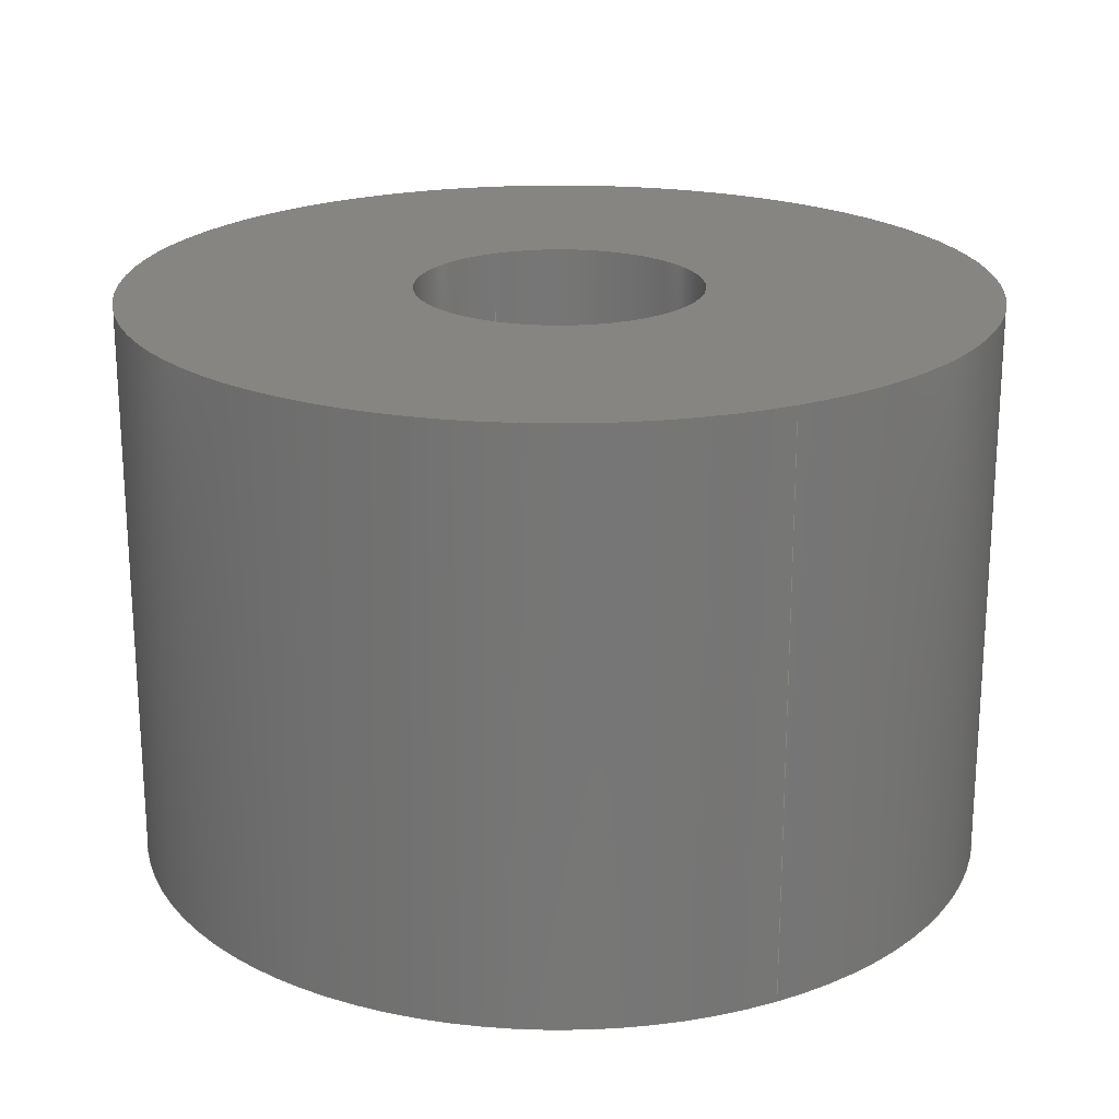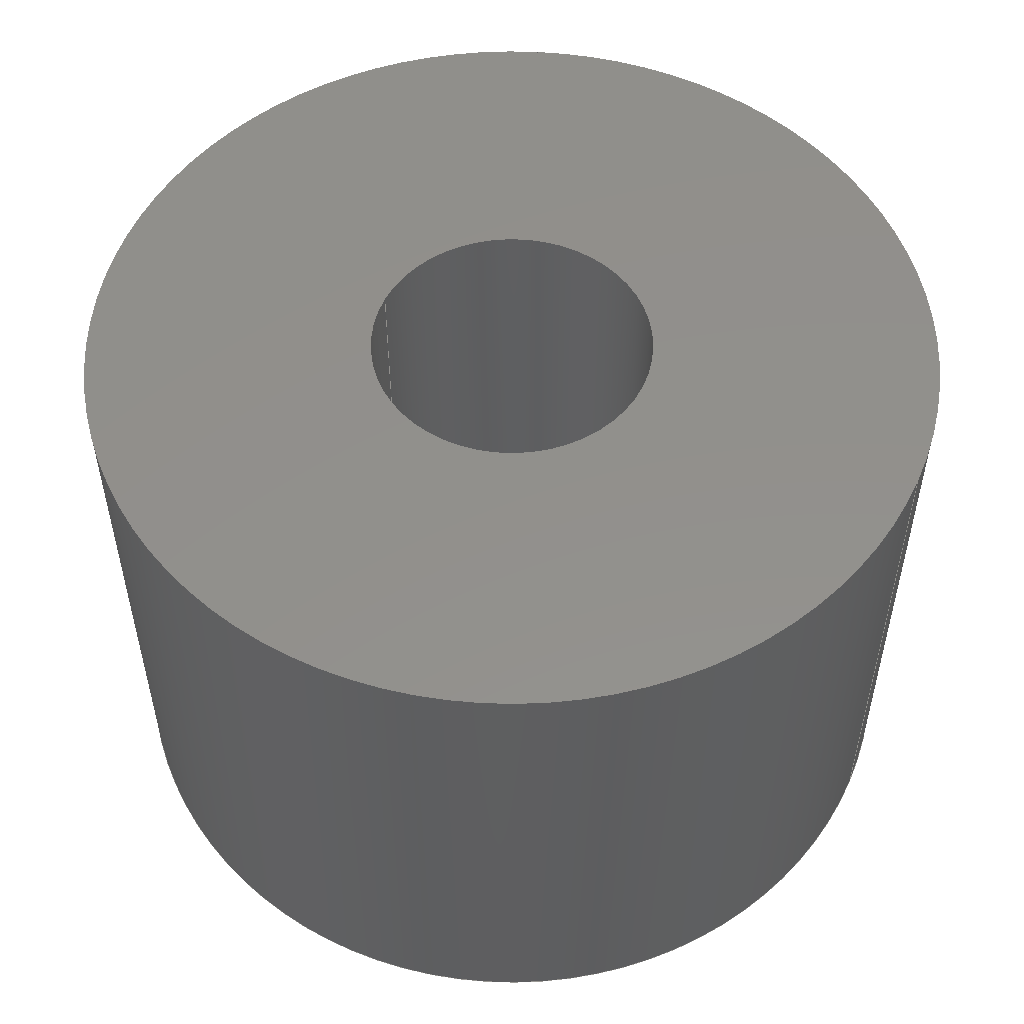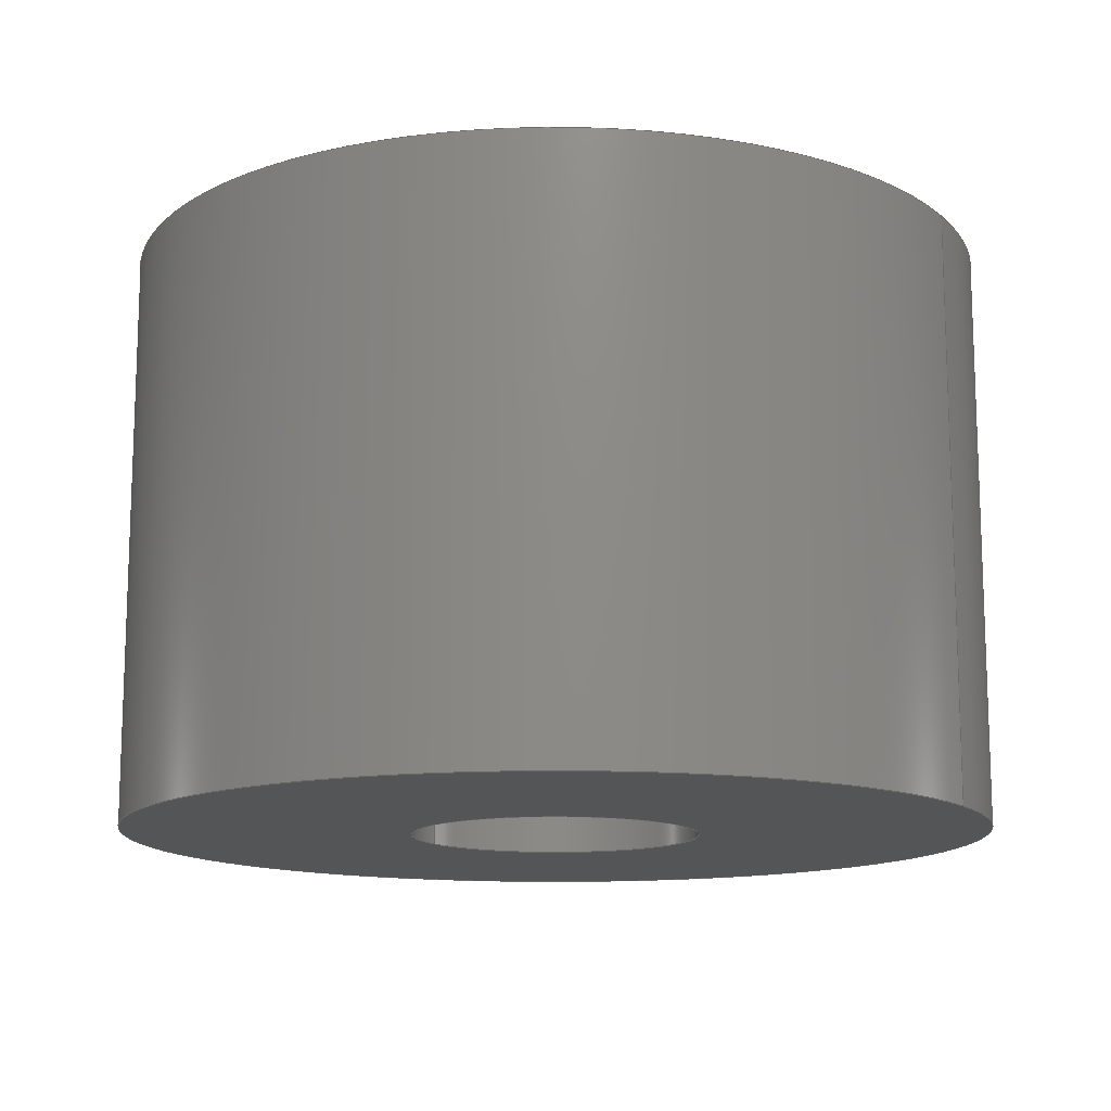
<metadata>
{"format":"step","ext":"step","renderer":"f3d","projection":"perspective","resolution":1024,"background":"white","views":[{"elev":21.2,"azim":-117.6,"up":"+Z"},{"elev":53.2,"azim":-155.8,"up":"+Z"},{"elev":-13.4,"azim":-150.1,"up":"+Z"}]}
</metadata>
<code>
ISO-10303-21;
DATA;
#1 = DIRECTION ( 'NONE',  ( 0, 0, -1 ) ) ;
#2 = PERSON_AND_ORGANIZATION_ROLE ( 'design_supplier' ) ;
#3 = ADVANCED_FACE ( 'NONE', ( #171 ), #153, .F. ) ;
#4 = LOCAL_TIME ( 5, 4, 44, #146 ) ;
#5 = CARTESIAN_POINT ( 'NONE',  ( 25, 0, 0 ) ) ;
#6 = APPLICATION_CONTEXT ( 'configuration controlled 3d designs of mechanical parts and assemblies' ) ;
#7 = ADVANCED_FACE ( 'NONE', ( #86, #168 ), #107, .T. ) ;
#8 = ORIENTED_EDGE ( 'NONE', *, *, #98, .T. ) ;
#9 = COORDINATED_UNIVERSAL_TIME_OFFSET ( 8, 0, .BEHIND. ) ;
#10 = DIRECTION ( 'NONE',  ( 1, 0, 0 ) ) ;
#11 = PERSON_AND_ORGANIZATION ( #208, #204 ) ;
#12 = CC_DESIGN_SECURITY_CLASSIFICATION ( #201, ( #154 ) ) ;
#13 = CARTESIAN_POINT ( 'NONE',  ( 0, 0, 0 ) ) ;
#14 = APPLICATION_PROTOCOL_DEFINITION ( 'international standard', 'config_control_design', 1994, #224 ) ;
#15 = ORIENTED_EDGE ( 'NONE', *, *, #98, .F. ) ;
#16 = AXIS2_PLACEMENT_3D ( 'NONE', #59, #156, #42 ) ;
#17 = EDGE_LOOP ( 'NONE', ( #166, #242 ) ) ;
#18 = CC_DESIGN_DATE_AND_TIME_ASSIGNMENT ( #225, #206, ( #56 ) ) ;
#19 = MANIFOLD_SOLID_BREP ( 'Imported1', #82 ) ;
#20 = CARTESIAN_POINT ( 'NONE',  ( 75, 0, -100 ) ) ;
#21 = CARTESIAN_POINT ( 'NONE',  ( -25, 0, 0 ) ) ;
#22 = DATE_AND_TIME ( #76, #100 ) ;
#23 = CARTESIAN_POINT ( 'NONE',  ( 0, 0, 0 ) ) ;
#24 = DIRECTION ( 'NONE',  ( 0, 0, 1 ) ) ;
#25 = EDGE_CURVE ( 'NONE', #37, #245, #180, .T. ) ;
#26 = DIRECTION ( 'NONE',  ( 0, 0, -1 ) ) ;
#27 = APPROVAL_ROLE ( '' ) ;
#28 = PLANE ( 'NONE',  #55 ) ;
#29 = DIRECTION ( 'NONE',  ( 1, 0, 0 ) ) ;
#30 = ADVANCED_FACE ( 'NONE', ( #120 ), #202, .T. ) ;
#31 = APPROVAL_PERSON_ORGANIZATION ( #244, #129, #183 ) ;
#32 = SHAPE_DEFINITION_REPRESENTATION ( #248, #83 ) ;
#33 = ADVANCED_FACE ( 'NONE', ( #118, #222 ), #28, .F. ) ;
#34 = APPROVAL_DATE_TIME ( #213, #94 ) ;
#35 = DIRECTION ( 'NONE',  ( 0, 0, 1 ) ) ;
#36 = EDGE_LOOP ( 'NONE', ( #151, #127, #203, #246 ) ) ;
#37 = VERTEX_POINT ( 'NONE', #99 ) ;
#38 = ADVANCED_FACE ( 'NONE', ( #179 ), #96, .F. ) ;
#39 = AXIS2_PLACEMENT_3D ( 'NONE', #212, #35, #10 ) ;
#40 = AXIS2_PLACEMENT_3D ( 'NONE', #23, #239, #199 ) ;
#41 = LINE ( 'NONE', #58, #207 ) ;
#42 = DIRECTION ( 'NONE',  ( 1, 0, 0 ) ) ;
#43 = DIRECTION ( 'NONE',  ( 0, 0, 1 ) ) ;
#44 = DIRECTION ( 'NONE',  ( 0, 0, 1 ) ) ;
#45 = DIRECTION ( 'NONE',  ( 0, 0, 1 ) ) ;
#46 = ORIENTED_EDGE ( 'NONE', *, *, #185, .F. ) ;
#47 =( LENGTH_UNIT ( ) NAMED_UNIT ( * ) SI_UNIT ( .MILLI., .METRE. ) );
#48 = ORIENTED_EDGE ( 'NONE', *, *, #174, .T. ) ;
#49 = ORIENTED_EDGE ( 'NONE', *, *, #170, .F. ) ;
#50 = CALENDAR_DATE ( 2025, 27, 9 ) ;
#51 = CC_DESIGN_PERSON_AND_ORGANIZATION_ASSIGNMENT ( #85, #167, ( #154 ) ) ;
#52 = CIRCLE ( 'NONE', #182, 75 ) ;
#53 = ORIENTED_EDGE ( 'NONE', *, *, #25, .F. ) ;
#54 = VERTEX_POINT ( 'NONE', #5 ) ;
#55 = AXIS2_PLACEMENT_3D ( 'NONE', #63, #161, #135 ) ;
#56 = PRODUCT_DEFINITION ( 'UNKNOWN', '', #154, #209 ) ;
#57 = APPROVAL_PERSON_ORGANIZATION ( #80, #95, #27 ) ;
#58 = CARTESIAN_POINT ( 'NONE',  ( 25, 0, 0 ) ) ;
#59 = CARTESIAN_POINT ( 'NONE',  ( 0, 0, -100 ) ) ;
#60 = CARTESIAN_POINT ( 'NONE',  ( -25, 0, 0 ) ) ;
#61 = CARTESIAN_POINT ( 'NONE',  ( 0, 0, 0 ) ) ;
#62 = AXIS2_PLACEMENT_3D ( 'NONE', #77, #158, #29 ) ;
#63 = CARTESIAN_POINT ( 'NONE',  ( 0, 0, -100 ) ) ;
#64 = DATE_AND_TIME ( #240, #211 ) ;
#65 = CC_DESIGN_PERSON_AND_ORGANIZATION_ASSIGNMENT ( #188, #89, ( #147 ) ) ;
#66 = VERTEX_POINT ( 'NONE', #60 ) ;
#67 = LOCAL_TIME ( 5, 4, 44, #150 ) ;
#68 = PERSON_AND_ORGANIZATION_ROLE ( 'creator' ) ;
#69 = ORIENTED_EDGE ( 'NONE', *, *, #236, .T. ) ;
#70 = VECTOR ( 'NONE', #26, 1000 ) ;
#71 = APPLICATION_PROTOCOL_DEFINITION ( 'international standard', 'config_control_design', 1994, #6 ) ;
#72 = EDGE_LOOP ( 'NONE', ( #8, #69, #84, #53 ) ) ;
#73 = ORIENTED_EDGE ( 'NONE', *, *, #170, .T. ) ;
#74 = DIRECTION ( 'NONE',  ( 1, 0, 0 ) ) ;
#75 = LINE ( 'NONE', #21, #70 ) ;
#76 = CALENDAR_DATE ( 2025, 27, 9 ) ;
#77 = CARTESIAN_POINT ( 'NONE',  ( 0, 0, 0 ) ) ;
#78 = CARTESIAN_POINT ( 'NONE',  ( -25, 0, -100 ) ) ;
#79 = DIRECTION ( 'NONE',  ( 1, 0, 0 ) ) ;
#80 = PERSON_AND_ORGANIZATION ( #208, #204 ) ;
#81 = EDGE_CURVE ( 'NONE', #187, #165, #111, .T. ) ;
#82 = CLOSED_SHELL ( 'NONE', ( #38, #3, #33, #30, #157, #7 ) ) ;
#83 = ADVANCED_BREP_SHAPE_REPRESENTATION ( 'base_Default_sldprt', ( #19, #181 ), #241 ) ;
#84 = ORIENTED_EDGE ( 'NONE', *, *, #123, .F. ) ;
#85 = PERSON_AND_ORGANIZATION ( #208, #204 ) ;
#86 = FACE_BOUND ( 'NONE', #223, .T. ) ;
#87 = APPROVAL_STATUS ( 'not_yet_approved' ) ;
#88 = DIRECTION ( 'NONE',  ( 0, 0, 1 ) ) ;
#89 = PERSON_AND_ORGANIZATION_ROLE ( 'design_owner' ) ;
#90 = VECTOR ( 'NONE', #237, 1000 ) ;
#91 = DIRECTION ( 'NONE',  ( 1, 0, 0 ) ) ;
#92 = ORIENTED_EDGE ( 'NONE', *, *, #243, .F. ) ;
#93 = UNCERTAINTY_MEASURE_WITH_UNIT (LENGTH_MEASURE( 1e-05 ), #47, 'distance_accuracy_value', 'NONE');
#94 = APPROVAL ( #87, 'UNSPECIFIED' ) ;
#95 = APPROVAL ( #117, 'UNSPECIFIED' ) ;
#96 = CYLINDRICAL_SURFACE ( 'NONE', #62, 25 ) ;
#97 = CARTESIAN_POINT ( 'NONE',  ( 0, 0, -100 ) ) ;
#98 = EDGE_CURVE ( 'NONE', #37, #165, #176, .T. ) ;
#99 = CARTESIAN_POINT ( 'NONE',  ( 75, 0, 0 ) ) ;
#100 = LOCAL_TIME ( 5, 4, 44, #219 ) ;
#101 = VERTEX_POINT ( 'NONE', #78 ) ;
#102 = APPROVAL_STATUS ( 'not_yet_approved' ) ;
#103 = CIRCLE ( 'NONE', #136, 25 ) ;
#104 = PERSON_AND_ORGANIZATION ( #208, #204 ) ;
#105 = EDGE_LOOP ( 'NONE', ( #125, #230 ) ) ;
#106 = DIRECTION ( 'NONE',  ( 1, 0, 0 ) ) ;
#107 = PLANE ( 'NONE',  #195 ) ;
#108 = CARTESIAN_POINT ( 'NONE',  ( 0, 0, 0 ) ) ;
#109 = EDGE_LOOP ( 'NONE', ( #210, #184, #46, #49 ) ) ;
#110 = CC_DESIGN_PERSON_AND_ORGANIZATION_ASSIGNMENT ( #104, #68, ( #56 ) ) ;
#111 = CIRCLE ( 'NONE', #144, 75 ) ;
#112 = CC_DESIGN_PERSON_AND_ORGANIZATION_ASSIGNMENT ( #134, #2, ( #154 ) ) ;
#113 = CC_DESIGN_APPROVAL ( #94, ( #56 ) ) ;
#114 = CARTESIAN_POINT ( 'NONE',  ( 0, 0, 0 ) ) ;
#115 = DIRECTION ( 'NONE',  ( 0, 0, -1 ) ) ;
#116 = DIRECTION ( 'NONE',  ( 0, 0, -1 ) ) ;
#117 = APPROVAL_STATUS ( 'not_yet_approved' ) ;
#118 = FACE_BOUND ( 'NONE', #105, .T. ) ;
#119 = DIRECTION ( 'NONE',  ( 0, 0, 1 ) ) ;
#120 = FACE_OUTER_BOUND ( 'NONE', #141, .T. ) ;
#121 =( NAMED_UNIT ( * ) PLANE_ANGLE_UNIT ( ) SI_UNIT ( $, .RADIAN. ) );
#122 = DATE_AND_TIME ( #227, #4 ) ;
#123 = EDGE_CURVE ( 'NONE', #245, #187, #233, .T. ) ;
#124 = CIRCLE ( 'NONE', #16, 25 ) ;
#125 = ORIENTED_EDGE ( 'NONE', *, *, #231, .F. ) ;
#126 = MECHANICAL_CONTEXT ( 'NONE', #224, 'mechanical' ) ;
#127 = ORIENTED_EDGE ( 'NONE', *, *, #231, .T. ) ;
#128 = AXIS2_PLACEMENT_3D ( 'NONE', #114, #24, #137 ) ;
#129 = APPROVAL ( #102, 'UNSPECIFIED' ) ;
#130 = AXIS2_PLACEMENT_3D ( 'NONE', #108, #189, #91 ) ;
#131 = APPROVAL_PERSON_ORGANIZATION ( #11, #94, #169 ) ;
#132 = CARTESIAN_POINT ( 'NONE',  ( 0, 0, 0 ) ) ;
#133 = DIRECTION ( 'NONE',  ( -1, 0, 0 ) ) ;
#134 = PERSON_AND_ORGANIZATION ( #208, #204 ) ;
#135 = DIRECTION ( 'NONE',  ( 1, 0, 0 ) ) ;
#136 = AXIS2_PLACEMENT_3D ( 'NONE', #132, #218, #238 ) ;
#137 = DIRECTION ( 'NONE',  ( 1, 0, 0 ) ) ;
#138 = CARTESIAN_POINT ( 'NONE',  ( -75, 0, -100 ) ) ;
#139 = CARTESIAN_POINT ( 'NONE',  ( 0, 0, -100 ) ) ;
#140 = APPROVAL_DATE_TIME ( #64, #95 ) ;
#141 = EDGE_LOOP ( 'NONE', ( #247, #214, #15, #92 ) ) ;
#142 = EDGE_CURVE ( 'NONE', #54, #228, #41, .T. ) ;
#143 = CARTESIAN_POINT ( 'NONE',  ( 0, 0, 0 ) ) ;
#144 = AXIS2_PLACEMENT_3D ( 'NONE', #139, #44, #175 ) ;
#145 = CALENDAR_DATE ( 2025, 27, 9 ) ;
#146 = COORDINATED_UNIVERSAL_TIME_OFFSET ( 8, 0, .BEHIND. ) ;
#147 = PRODUCT ( 'base_Default_sldprt', 'base_Default_sldprt', '', ( #126 ) ) ;
#148 = DIRECTION ( 'NONE',  ( 1, 0, 0 ) ) ;
#149 = AXIS2_PLACEMENT_3D ( 'NONE', #173, #1, #74 ) ;
#150 = COORDINATED_UNIVERSAL_TIME_OFFSET ( 8, 0, .BEHIND. ) ;
#151 = ORIENTED_EDGE ( 'NONE', *, *, #185, .T. ) ;
#152 = CC_DESIGN_DATE_AND_TIME_ASSIGNMENT ( #22, #235, ( #201 ) ) ;
#153 = CYLINDRICAL_SURFACE ( 'NONE', #39, 25 ) ;
#154 = PRODUCT_DEFINITION_FORMATION_WITH_SPECIFIED_SOURCE ( 'ANY', '', #147, .NOT_KNOWN. ) ;
#155 = FACE_OUTER_BOUND ( 'NONE', #72, .T. ) ;
#156 = DIRECTION ( 'NONE',  ( 0, 0, -1 ) ) ;
#157 = ADVANCED_FACE ( 'NONE', ( #155 ), #197, .T. ) ;
#158 = DIRECTION ( 'NONE',  ( 0, 0, 1 ) ) ;
#159 = LOCAL_TIME ( 5, 4, 44, #9 ) ;
#160 = CARTESIAN_POINT ( 'NONE',  ( 75, 0, 0 ) ) ;
#161 = DIRECTION ( 'NONE',  ( 0, 0, 1 ) ) ;
#162 = CC_DESIGN_PERSON_AND_ORGANIZATION_ASSIGNMENT ( #221, #196, ( #201 ) ) ;
#163 = AXIS2_PLACEMENT_3D ( 'NONE', #220, #116, #200 ) ;
#164 = EDGE_LOOP ( 'NONE', ( #229, #190 ) ) ;
#165 = VERTEX_POINT ( 'NONE', #20 ) ;
#166 = ORIENTED_EDGE ( 'NONE', *, *, #243, .T. ) ;
#167 = PERSON_AND_ORGANIZATION_ROLE ( 'creator' ) ;
#168 = FACE_OUTER_BOUND ( 'NONE', #17, .T. ) ;
#169 = APPROVAL_ROLE ( '' ) ;
#170 = EDGE_CURVE ( 'NONE', #54, #66, #232, .T. ) ;
#171 = FACE_OUTER_BOUND ( 'NONE', #109, .T. ) ;
#172 = CC_DESIGN_APPROVAL ( #129, ( #154 ) ) ;
#173 = CARTESIAN_POINT ( 'NONE',  ( 0, 0, 0 ) ) ;
#174 = EDGE_CURVE ( 'NONE', #66, #54, #103, .T. ) ;
#175 = DIRECTION ( 'NONE',  ( -1, 0, 0 ) ) ;
#176 = LINE ( 'NONE', #160, #215 ) ;
#177 = CARTESIAN_POINT ( 'NONE',  ( -75, 0, 0 ) ) ;
#178 = COORDINATED_UNIVERSAL_TIME_OFFSET ( 8, 0, .BEHIND. ) ;
#179 = FACE_OUTER_BOUND ( 'NONE', #36, .T. ) ;
#180 = CIRCLE ( 'NONE', #130, 75 ) ;
#181 = AXIS2_PLACEMENT_3D ( 'NONE', #143, #45, #106 ) ;
#182 = AXIS2_PLACEMENT_3D ( 'NONE', #97, #43, #79 ) ;
#183 = APPROVAL_ROLE ( '' ) ;
#184 = ORIENTED_EDGE ( 'NONE', *, *, #193, .T. ) ;
#185 = EDGE_CURVE ( 'NONE', #66, #101, #75, .T. ) ;
#186 = APPROVAL_DATE_TIME ( #122, #129 ) ;
#187 = VERTEX_POINT ( 'NONE', #138 ) ;
#188 = PERSON_AND_ORGANIZATION ( #208, #204 ) ;
#189 = DIRECTION ( 'NONE',  ( 0, 0, 1 ) ) ;
#190 = ORIENTED_EDGE ( 'NONE', *, *, #236, .F. ) ;
#191 = CC_DESIGN_APPROVAL ( #95, ( #201 ) ) ;
#192 = CIRCLE ( 'NONE', #216, 75 ) ;
#193 = EDGE_CURVE ( 'NONE', #228, #101, #124, .T. ) ;
#194 = DIRECTION ( 'NONE',  ( 0, 0, -1 ) ) ;
#195 = AXIS2_PLACEMENT_3D ( 'NONE', #13, #88, #148 ) ;
#196 = PERSON_AND_ORGANIZATION_ROLE ( 'classification_officer' ) ;
#197 = CYLINDRICAL_SURFACE ( 'NONE', #128, 75 ) ;
#198 = SECURITY_CLASSIFICATION_LEVEL ( 'unclassified' ) ;
#199 = DIRECTION ( 'NONE',  ( 1, 0, 0 ) ) ;
#200 = DIRECTION ( 'NONE',  ( -1, 0, 0 ) ) ;
#201 = SECURITY_CLASSIFICATION ( '', '', #198 ) ;
#202 = CYLINDRICAL_SURFACE ( 'NONE', #40, 75 ) ;
#203 = ORIENTED_EDGE ( 'NONE', *, *, #142, .F. ) ;
#204 = ORGANIZATION ( 'UNSPECIFIED', 'UNSPECIFIED', '' ) ;
#205 = PRODUCT_RELATED_PRODUCT_CATEGORY ( 'detail', '', ( #147 ) ) ;
#206 = DATE_TIME_ROLE ( 'creation_date' ) ;
#207 = VECTOR ( 'NONE', #194, 1000 ) ;
#208 = PERSON ( 'UNSPECIFIED', 'UNSPECIFIED', 'UNSPECIFIED', ('UNSPECIFIED'), ('UNSPECIFIED'), ('UNSPECIFIED') ) ;
#209 = DESIGN_CONTEXT ( 'detailed design', #6, 'design' ) ;
#210 = ORIENTED_EDGE ( 'NONE', *, *, #142, .T. ) ;
#211 = LOCAL_TIME ( 5, 4, 44, #178 ) ;
#212 = CARTESIAN_POINT ( 'NONE',  ( 0, 0, 0 ) ) ;
#213 = DATE_AND_TIME ( #50, #67 ) ;
#214 = ORIENTED_EDGE ( 'NONE', *, *, #81, .T. ) ;
#215 = VECTOR ( 'NONE', #115, 1000 ) ;
#216 = AXIS2_PLACEMENT_3D ( 'NONE', #61, #119, #133 ) ;
#217 = CARTESIAN_POINT ( 'NONE',  ( -75, 0, 0 ) ) ;
#218 = DIRECTION ( 'NONE',  ( 0, 0, -1 ) ) ;
#219 = COORDINATED_UNIVERSAL_TIME_OFFSET ( 8, 0, .BEHIND. ) ;
#220 = CARTESIAN_POINT ( 'NONE',  ( 0, 0, -100 ) ) ;
#221 = PERSON_AND_ORGANIZATION ( #208, #204 ) ;
#222 = FACE_OUTER_BOUND ( 'NONE', #164, .T. ) ;
#223 = EDGE_LOOP ( 'NONE', ( #48, #73 ) ) ;
#224 = APPLICATION_CONTEXT ( 'configuration controlled 3d designs of mechanical parts and assemblies' ) ;
#225 = DATE_AND_TIME ( #145, #159 ) ;
#226 =( NAMED_UNIT ( * ) SI_UNIT ( $, .STERADIAN. ) SOLID_ANGLE_UNIT ( ) );
#227 = CALENDAR_DATE ( 2025, 27, 9 ) ;
#228 = VERTEX_POINT ( 'NONE', #234 ) ;
#229 = ORIENTED_EDGE ( 'NONE', *, *, #81, .F. ) ;
#230 = ORIENTED_EDGE ( 'NONE', *, *, #193, .F. ) ;
#231 = EDGE_CURVE ( 'NONE', #101, #228, #249, .T. ) ;
#232 = CIRCLE ( 'NONE', #149, 25 ) ;
#233 = LINE ( 'NONE', #217, #90 ) ;
#234 = CARTESIAN_POINT ( 'NONE',  ( 25, 0, -100 ) ) ;
#235 = DATE_TIME_ROLE ( 'classification_date' ) ;
#236 = EDGE_CURVE ( 'NONE', #165, #187, #52, .T. ) ;
#237 = DIRECTION ( 'NONE',  ( 0, 0, -1 ) ) ;
#238 = DIRECTION ( 'NONE',  ( -1, 0, 0 ) ) ;
#239 = DIRECTION ( 'NONE',  ( 0, 0, 1 ) ) ;
#240 = CALENDAR_DATE ( 2025, 27, 9 ) ;
#241 =( GEOMETRIC_REPRESENTATION_CONTEXT ( 3 ) GLOBAL_UNCERTAINTY_ASSIGNED_CONTEXT ( ( #93 ) ) GLOBAL_UNIT_ASSIGNED_CONTEXT ( ( #47, #121, #226 ) ) REPRESENTATION_CONTEXT ( 'NONE', 'WORKASPACE' ) );
#242 = ORIENTED_EDGE ( 'NONE', *, *, #25, .T. ) ;
#243 = EDGE_CURVE ( 'NONE', #245, #37, #192, .T. ) ;
#244 = PERSON_AND_ORGANIZATION ( #208, #204 ) ;
#245 = VERTEX_POINT ( 'NONE', #177 ) ;
#246 = ORIENTED_EDGE ( 'NONE', *, *, #174, .F. ) ;
#247 = ORIENTED_EDGE ( 'NONE', *, *, #123, .T. ) ;
#248 = PRODUCT_DEFINITION_SHAPE ( 'NONE', 'NONE',  #56 ) ;
#249 = CIRCLE ( 'NONE', #163, 25 ) ;
ENDSEC;
END-ISO-10303-21;

</code>
